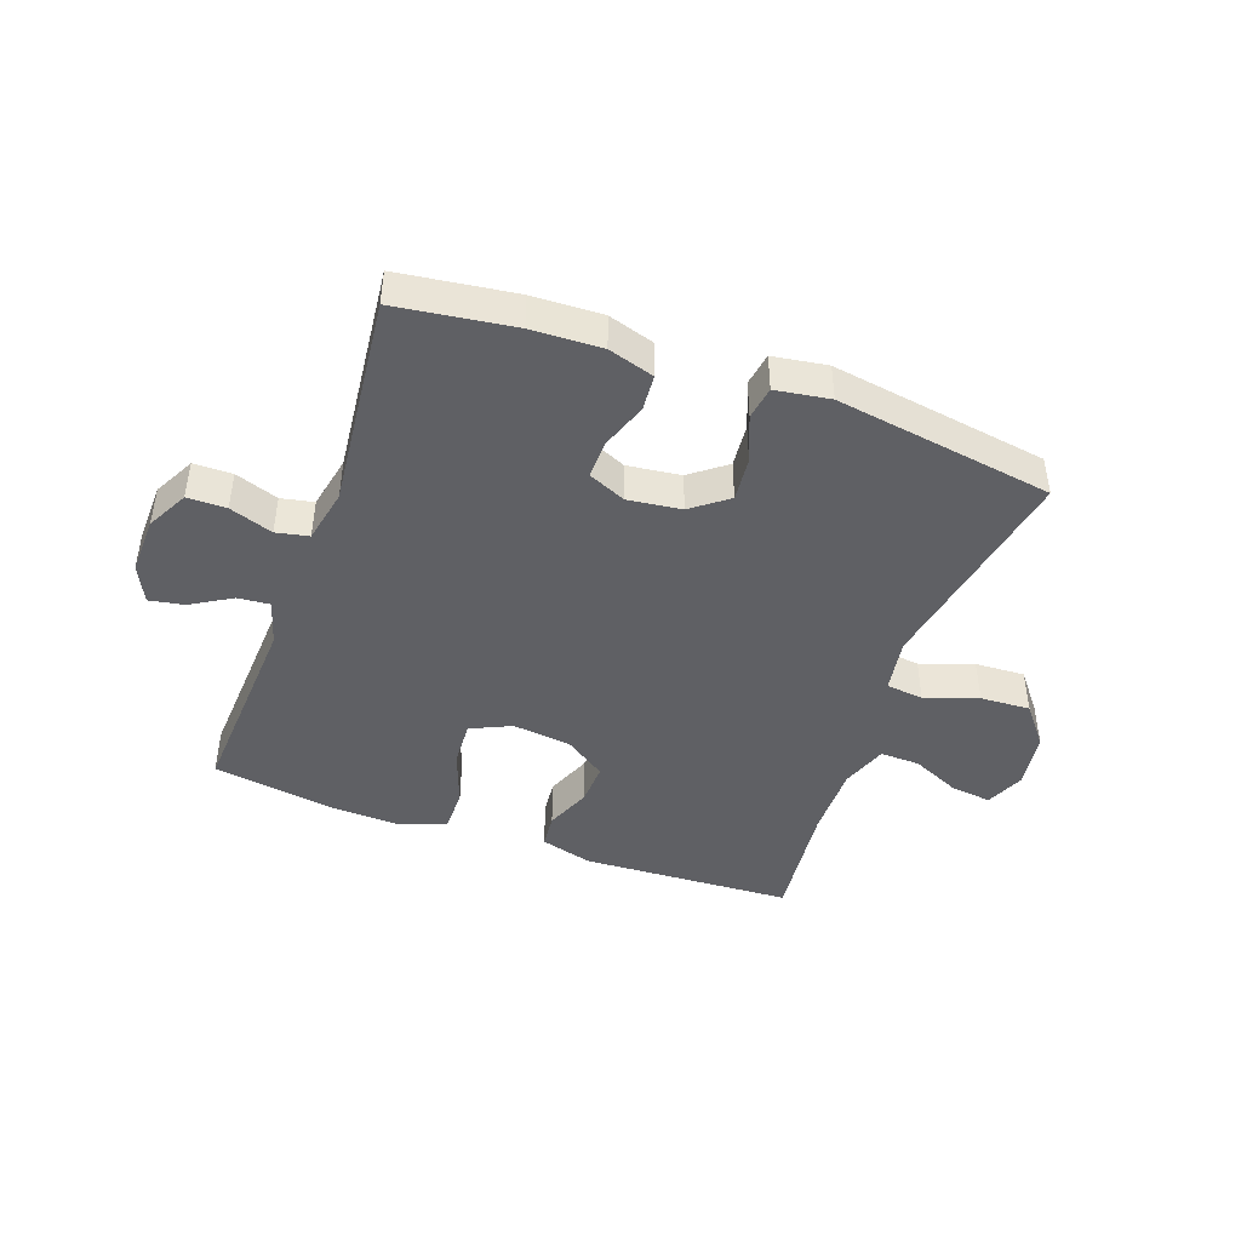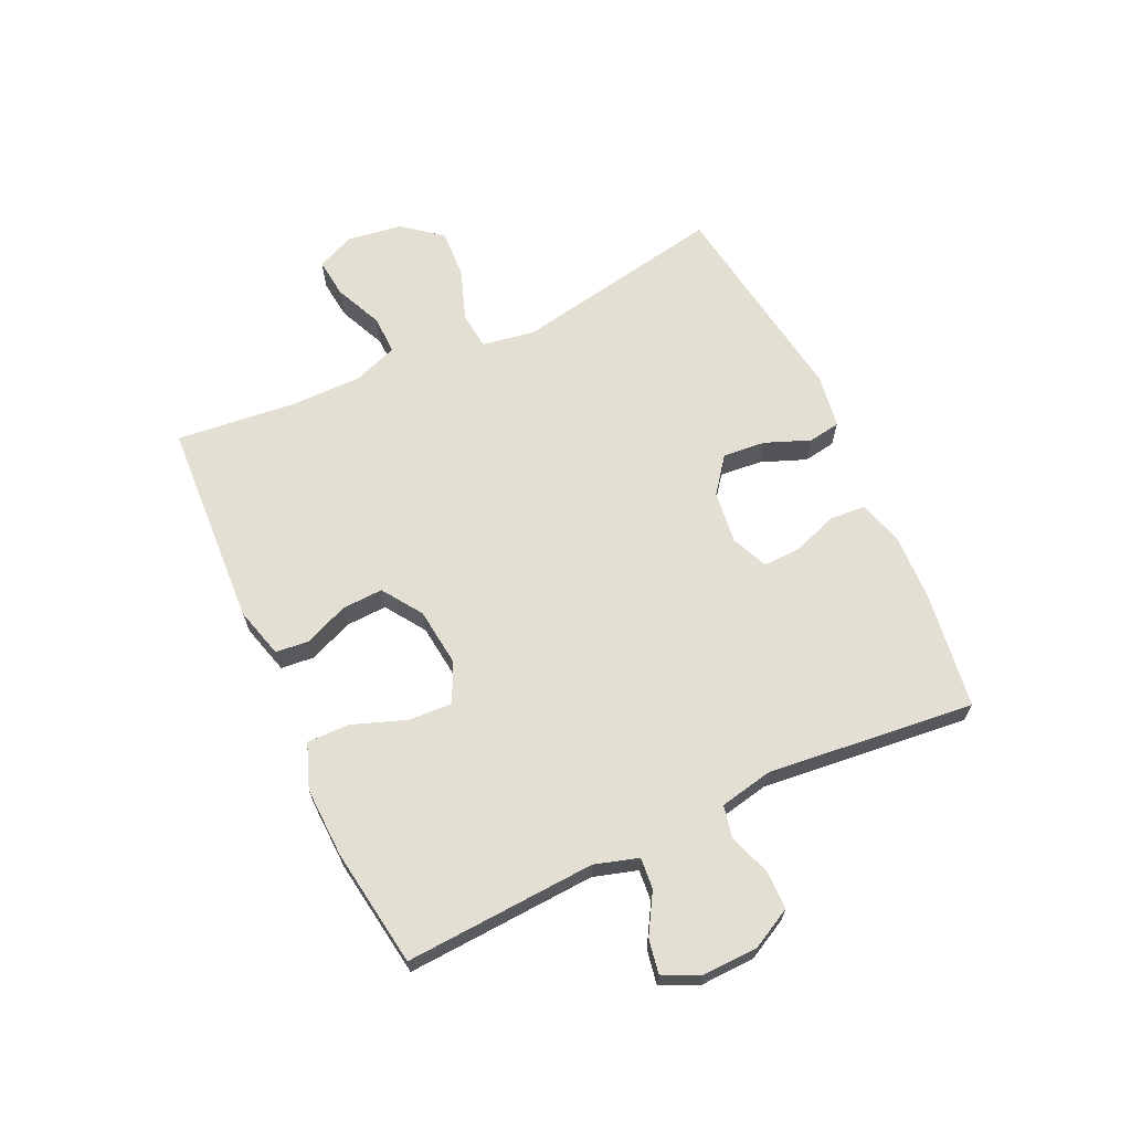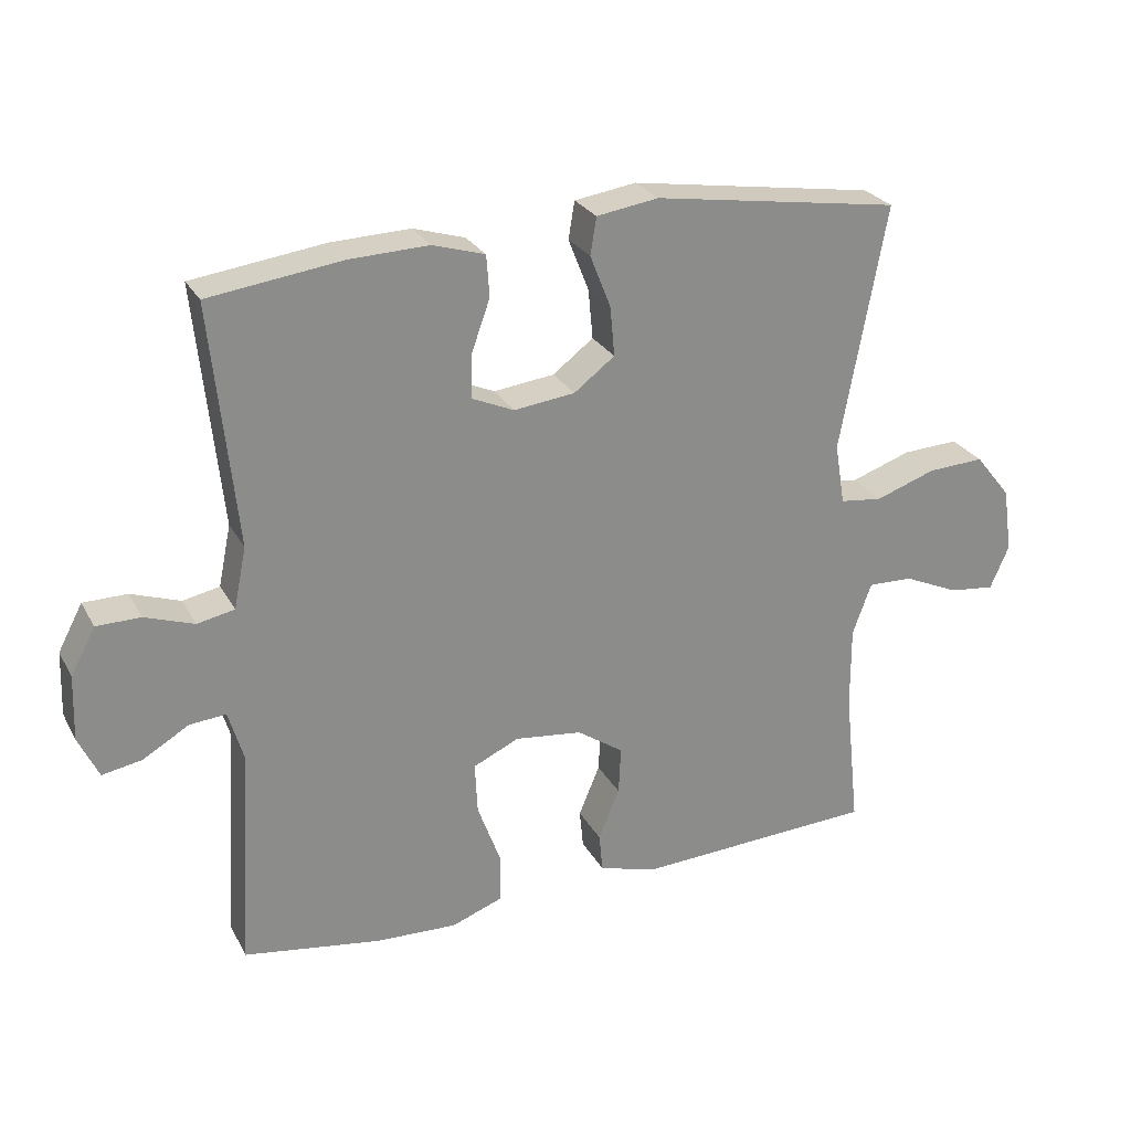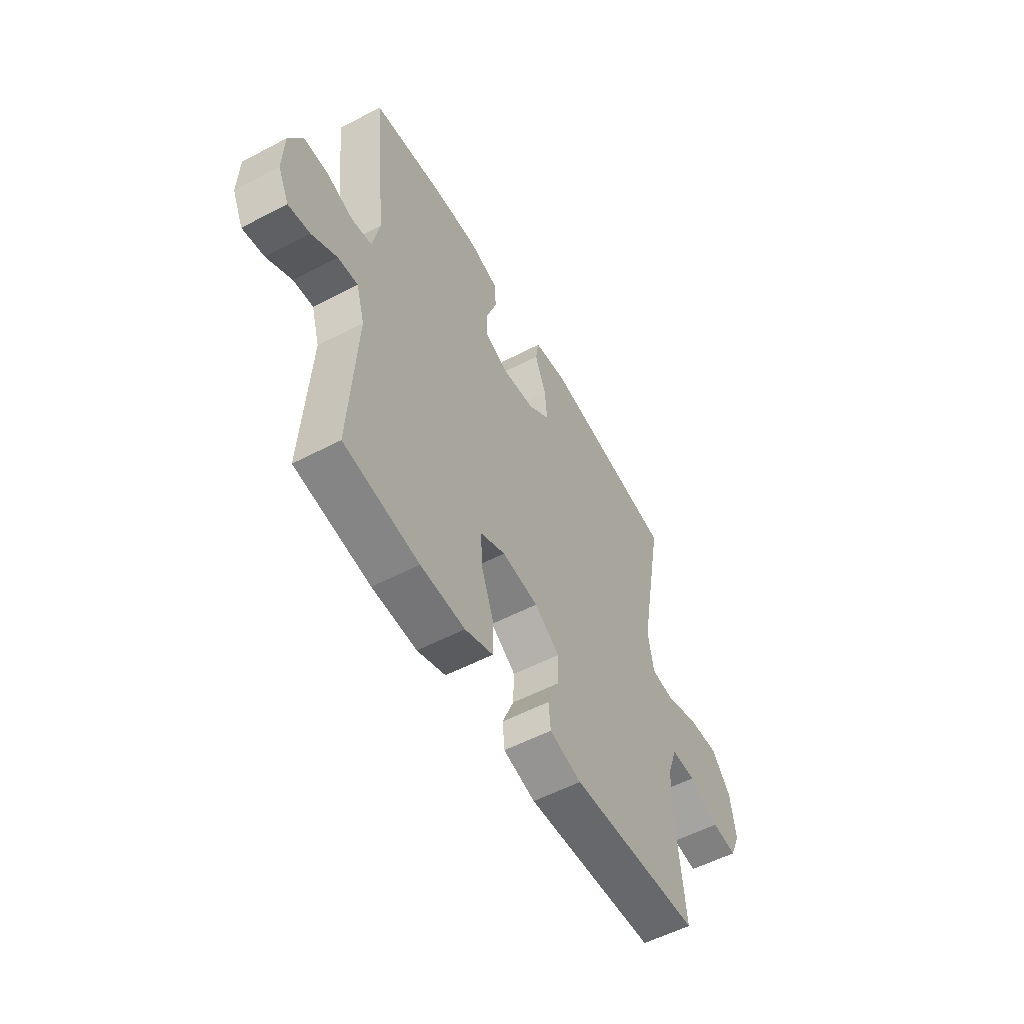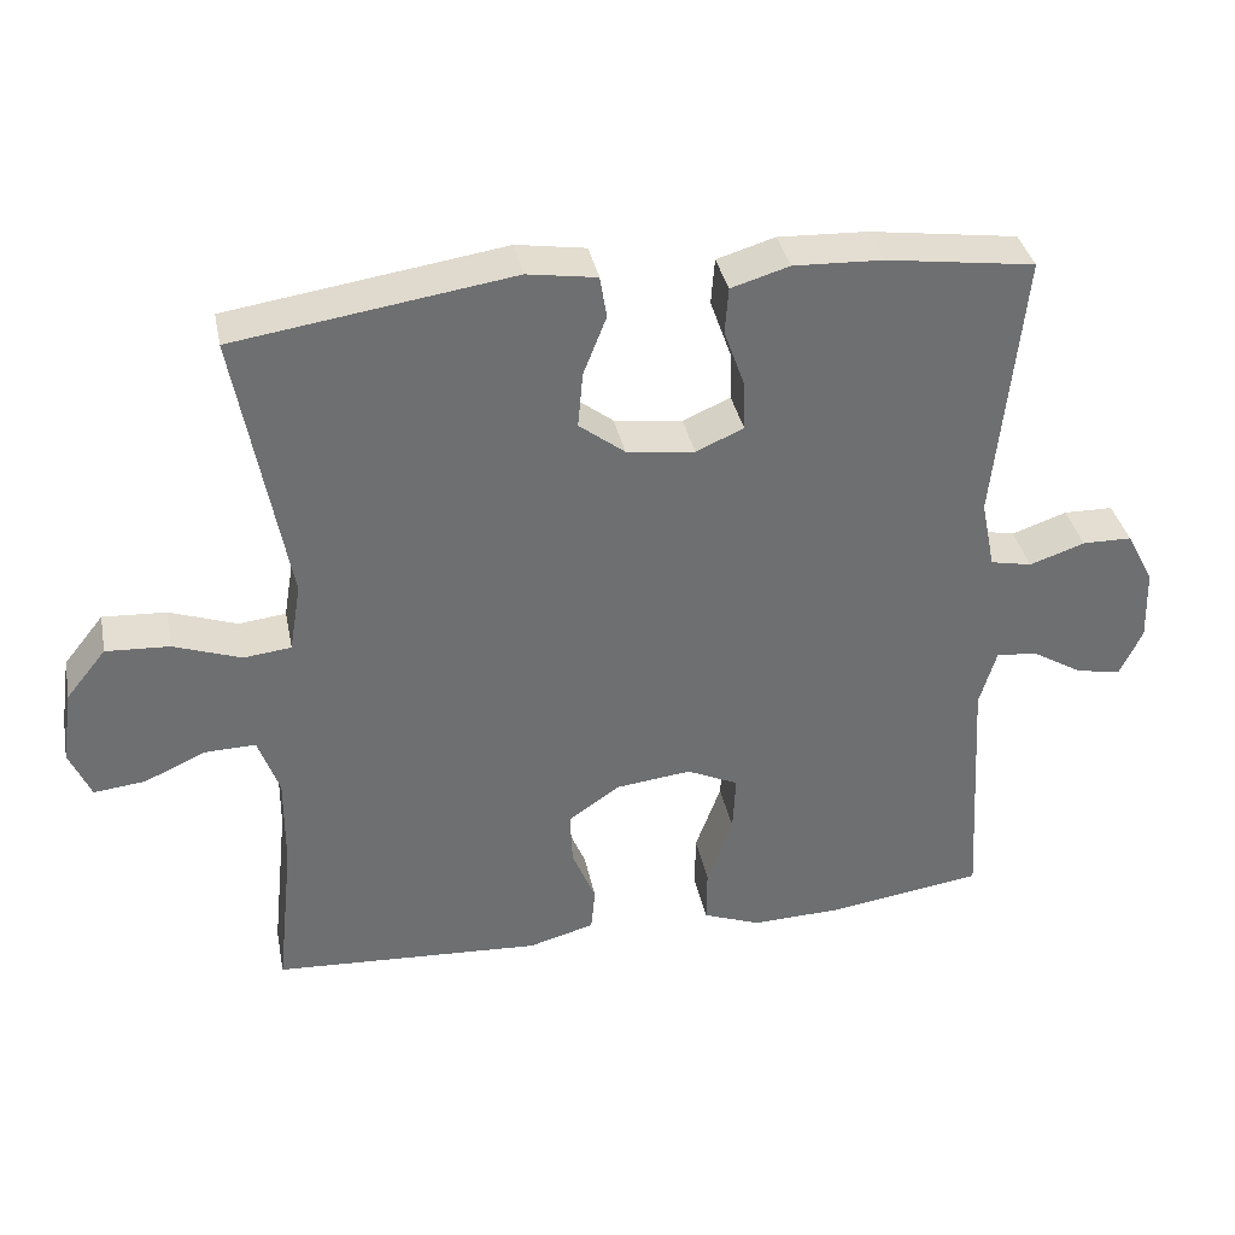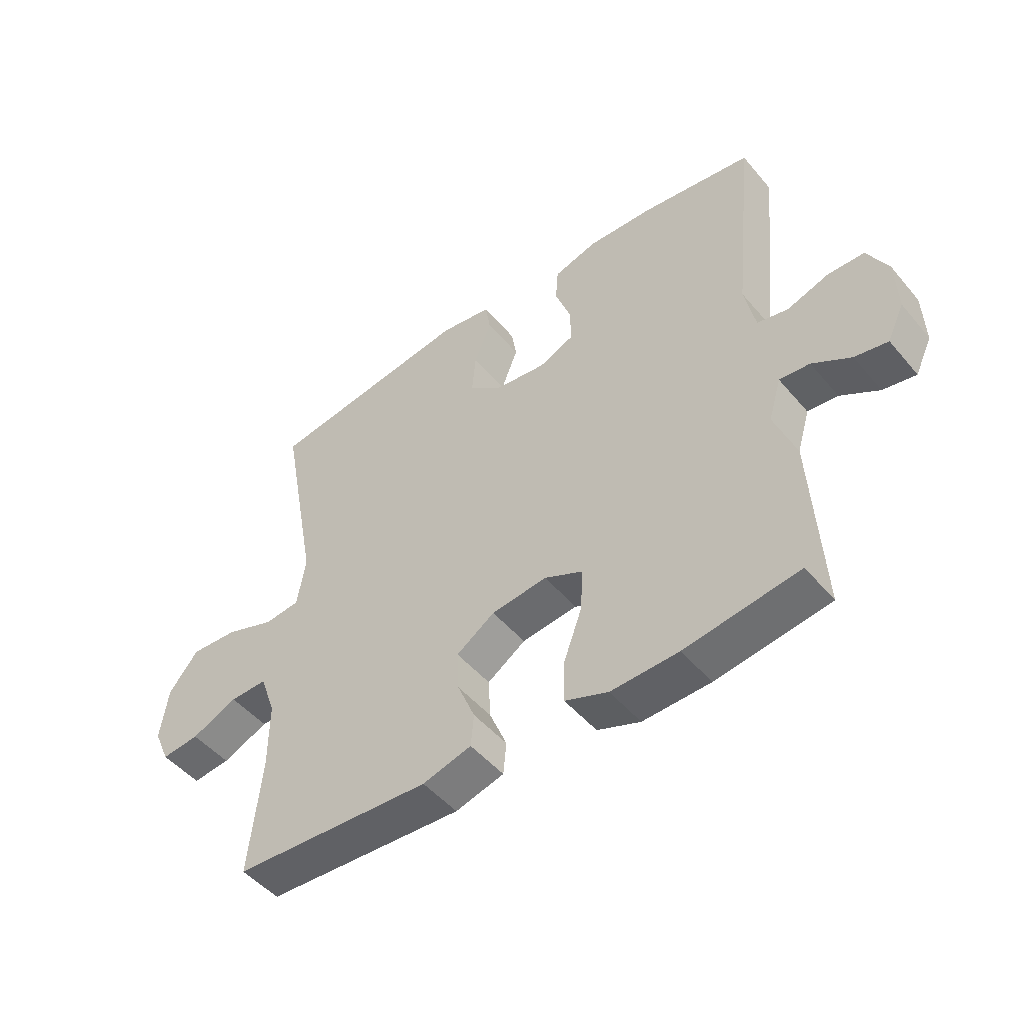
<metadata>
{"format":"obj","ext":"obj","renderer":"f3d","projection":"perspective","resolution":1024,"background":"white","views":[{"elev":-44.9,"azim":-19.8,"up":"+Y"},{"elev":66.5,"azim":-114.9,"up":"+Y"},{"elev":26.0,"azim":-23.0,"up":"+Z"},{"elev":-54.9,"azim":-61.0,"up":"+Z"},{"elev":36.0,"azim":168.7,"up":"+Z"},{"elev":-48.8,"azim":-141.8,"up":"+Z"}]}
</metadata>
<code>
o path9374
v -0.301 0.0375 -0.5326
v -0.1814 0.0375 -0.5369
v -0.1055 0.0375 -0.5086
v -0.1061 0.0375 -0.4361
v -0.1396 0.0375 -0.3448
v -0.1435 0.0375 -0.2697
v -0.07589 0.0375 -0.2385
v 0.02253 0.0375 -0.2501
v 0.09033 0.0375 -0.2962
v 0.08708 0.0375 -0.3662
v 0.05609 0.0375 -0.4406
v 0.06162 0.0375 -0.4976
v 0.1479 0.0375 -0.5214
v 0.4995 0.0375 -0.5025
v 0.4778 0.0375 -0.2981
v 0.4773 0.0375 -0.177
v 0.5051 0.0375 -0.1006
v 0.5708 0.0375 -0.1024
v 0.6523 0.0375 -0.1386
v 0.7193 0.0375 -0.1461
v 0.7472 0.0375 -0.08237
v 0.7334 0.0375 0.01242
v 0.6811 0.0375 0.07751
v 0.5978 0.0375 0.07298
v 0.5097 0.0375 0.04223
v 0.4474 0.0375 0.04948
v 0.4325 0.0375 0.1389
v 0.4995 0.0375 0.4992
v 0.1365 0.0375 0.5541
v 0.04549 0.0375 0.5402
v 0.03656 0.0375 0.4855
v 0.06679 0.0375 0.4087
v 0.07345 0.0375 0.3362
v 0.01369 0.0375 0.2906
v -0.07581 0.0375 0.2794
v -0.1384 0.0375 0.3066
v -0.1367 0.0375 0.3704
v -0.1092 0.0375 0.4472
v -0.1137 0.0375 0.5077
v -0.1902 0.0375 0.5306
v -0.3071 0.0375 0.5261
v -0.5024 0.0375 0.4992
v -0.4654 0.0375 0.1449
v -0.4838 0.0375 0.05491
v -0.5383 0.0375 0.04364
v -0.6107 0.0375 0.06855
v -0.6755 0.0375 0.06772
v -0.7116 0.0375 -0.000374
v -0.7147 0.0375 -0.09571
v -0.6852 0.0375 -0.1579
v -0.6269 0.0375 -0.1473
v -0.5593 0.0375 -0.1074
v -0.5059 0.0375 -0.1025
v -0.4837 0.0375 -0.1773
v -0.5024 0.0375 -0.5025
v -0.301 -0.0375 -0.5326
v -0.1814 -0.0375 -0.5369
v -0.1055 -0.0375 -0.5086
v -0.1061 -0.0375 -0.4361
v -0.1396 -0.0375 -0.3448
v -0.1435 -0.0375 -0.2697
v -0.07589 -0.0375 -0.2385
v 0.02253 -0.0375 -0.2501
v 0.09033 -0.0375 -0.2962
v 0.08708 -0.0375 -0.3662
v 0.05609 -0.0375 -0.4406
v 0.06162 -0.0375 -0.4976
v 0.1479 -0.0375 -0.5214
v 0.4995 -0.0375 -0.5025
v 0.4778 -0.0375 -0.2981
v 0.4773 -0.0375 -0.177
v 0.5051 -0.0375 -0.1006
v 0.5708 -0.0375 -0.1024
v 0.6523 -0.0375 -0.1386
v 0.7193 -0.0375 -0.1461
v 0.7472 -0.0375 -0.08237
v 0.7334 -0.0375 0.01242
v 0.6811 -0.0375 0.07751
v 0.5978 -0.0375 0.07298
v 0.5097 -0.0375 0.04223
v 0.4474 -0.0375 0.04948
v 0.4325 -0.0375 0.1389
v 0.4995 -0.0375 0.4992
v 0.1365 -0.0375 0.5541
v 0.04549 -0.0375 0.5402
v 0.03656 -0.0375 0.4855
v 0.06679 -0.0375 0.4087
v 0.07345 -0.0375 0.3362
v 0.01369 -0.0375 0.2906
v -0.07581 -0.0375 0.2794
v -0.1384 -0.0375 0.3066
v -0.1367 -0.0375 0.3704
v -0.1092 -0.0375 0.4472
v -0.1137 -0.0375 0.5077
v -0.1902 -0.0375 0.5306
v -0.3071 -0.0375 0.5261
v -0.5024 -0.0375 0.4992
v -0.4654 -0.0375 0.1449
v -0.4838 -0.0375 0.05491
v -0.5383 -0.0375 0.04364
v -0.6107 -0.0375 0.06855
v -0.6755 -0.0375 0.06772
v -0.7116 -0.0375 -0.000374
v -0.7147 -0.0375 -0.09571
v -0.6852 -0.0375 -0.1579
v -0.6269 -0.0375 -0.1473
v -0.5593 -0.0375 -0.1074
v -0.5059 -0.0375 -0.1025
v -0.4837 -0.0375 -0.1773
v -0.5024 -0.0375 -0.5025
v -0.301 0.0375 -0.5326
v -0.1814 0.0375 -0.5369
v -0.1055 0.0375 -0.5086
v -0.1055 0.0375 -0.5086
v 0.06162 0.0375 -0.4976
v 0.06162 0.0375 -0.4976
v 0.1479 0.0375 -0.5214
v -0.1061 0.0375 -0.4361
v -0.5024 0.0375 -0.5025
v -0.5024 0.0375 -0.5025
v 0.4995 0.0375 -0.5025
v 0.4995 0.0375 -0.5025
v 0.05609 0.0375 -0.4406
v 0.08708 0.0375 -0.3662
v -0.1396 0.0375 -0.3448
v 0.4778 0.0375 -0.2981
v 0.09033 0.0375 -0.2962
v -0.1435 0.0375 -0.2697
v -0.1435 0.0375 -0.2697
v 0.4773 0.0375 -0.177
v -0.4837 0.0375 -0.1773
v 0.02253 0.0375 -0.2501
v -0.07589 0.0375 -0.2385
v -0.5059 0.0375 -0.1025
v -0.5059 0.0375 -0.1025
v 0.5051 0.0375 -0.1006
v 0.5051 0.0375 -0.1006
v -0.7147 0.0375 -0.09571
v -0.6852 0.0375 -0.1579
v -0.6852 0.0375 -0.1579
v -0.6269 0.0375 -0.1473
v -0.5593 0.0375 -0.1074
v 0.6523 0.0375 -0.1386
v 0.7193 0.0375 -0.1461
v 0.7193 0.0375 -0.1461
v 0.7472 0.0375 -0.08237
v 0.5708 0.0375 -0.1024
v -0.7116 0.0375 -0.000374
v 0.7334 0.0375 0.01242
v -0.6755 0.0375 0.06772
v -0.6755 0.0375 0.06772
v 0.6811 0.0375 0.07751
v 0.5097 0.0375 0.04223
v 0.4474 0.0375 0.04948
v 0.4474 0.0375 0.04948
v 0.5978 0.0375 0.07298
v -0.6107 0.0375 0.06855
v -0.5383 0.0375 0.04364
v -0.4838 0.0375 0.05491
v -0.4838 0.0375 0.05491
v 0.4325 0.0375 0.1389
v -0.4654 0.0375 0.1449
v 0.01369 0.0375 0.2906
v -0.07581 0.0375 0.2794
v -0.1384 0.0375 0.3066
v -0.1384 0.0375 0.3066
v 0.07345 0.0375 0.3362
v -0.1367 0.0375 0.3704
v 0.06679 0.0375 0.4087
v -0.1092 0.0375 0.4472
v -0.5024 0.0375 0.4992
v -0.5024 0.0375 0.4992
v 0.03656 0.0375 0.4855
v -0.1137 0.0375 0.5077
v -0.1137 0.0375 0.5077
v 0.4995 0.0375 0.4992
v 0.4995 0.0375 0.4992
v 0.04549 0.0375 0.5402
v 0.04549 0.0375 0.5402
v -0.1902 0.0375 0.5306
v -0.3071 0.0375 0.5261
v 0.1365 0.0375 0.5541
v -0.301 -0.0375 -0.5326
v -0.1814 -0.0375 -0.5369
v -0.1055 -0.0375 -0.5086
v -0.1055 -0.0375 -0.5086
v 0.06162 -0.0375 -0.4976
v 0.06162 -0.0375 -0.4976
v 0.1479 -0.0375 -0.5214
v -0.1061 -0.0375 -0.4361
v -0.5024 -0.0375 -0.5025
v -0.5024 -0.0375 -0.5025
v 0.4995 -0.0375 -0.5025
v 0.4995 -0.0375 -0.5025
v 0.05609 -0.0375 -0.4406
v 0.08708 -0.0375 -0.3662
v -0.1396 -0.0375 -0.3448
v 0.4778 -0.0375 -0.2981
v 0.09033 -0.0375 -0.2962
v -0.1435 -0.0375 -0.2697
v -0.1435 -0.0375 -0.2697
v 0.4773 -0.0375 -0.177
v -0.4837 -0.0375 -0.1773
v 0.02253 -0.0375 -0.2501
v -0.07589 -0.0375 -0.2385
v -0.5059 -0.0375 -0.1025
v -0.5059 -0.0375 -0.1025
v 0.5051 -0.0375 -0.1006
v 0.5051 -0.0375 -0.1006
v -0.7147 -0.0375 -0.09571
v -0.6852 -0.0375 -0.1579
v -0.6852 -0.0375 -0.1579
v -0.6269 -0.0375 -0.1473
v -0.5593 -0.0375 -0.1074
v 0.6523 -0.0375 -0.1386
v 0.7193 -0.0375 -0.1461
v 0.7193 -0.0375 -0.1461
v 0.7472 -0.0375 -0.08237
v 0.5708 -0.0375 -0.1024
v -0.7116 -0.0375 -0.000374
v 0.7334 -0.0375 0.01242
v -0.6755 -0.0375 0.06772
v -0.6755 -0.0375 0.06772
v 0.6811 -0.0375 0.07751
v 0.5097 -0.0375 0.04223
v 0.4474 -0.0375 0.04948
v 0.4474 -0.0375 0.04948
v 0.5978 -0.0375 0.07298
v -0.6107 -0.0375 0.06855
v -0.5383 -0.0375 0.04364
v -0.4838 -0.0375 0.05491
v -0.4838 -0.0375 0.05491
v 0.4325 -0.0375 0.1389
v -0.4654 -0.0375 0.1449
v 0.01369 -0.0375 0.2906
v -0.07581 -0.0375 0.2794
v -0.1384 -0.0375 0.3066
v -0.1384 -0.0375 0.3066
v 0.07345 -0.0375 0.3362
v -0.1367 -0.0375 0.3704
v 0.06679 -0.0375 0.4087
v -0.1092 -0.0375 0.4472
v -0.5024 -0.0375 0.4992
v -0.5024 -0.0375 0.4992
v 0.03656 -0.0375 0.4855
v -0.1137 -0.0375 0.5077
v -0.1137 -0.0375 0.5077
v 0.4995 -0.0375 0.4992
v 0.4995 -0.0375 0.4992
v 0.04549 -0.0375 0.5402
v 0.04549 -0.0375 0.5402
v -0.1902 -0.0375 0.5306
v -0.3071 -0.0375 0.5261
v 0.1365 -0.0375 0.5541
f 241 239 254
f 235 233 239
f 220 214 229
f 221 215 218
f 195 189 196
f 226 199 202
f 229 214 230
f 235 205 204
f 198 189 193
f 203 200 206
f 183 203 191
f 235 204 226
f 228 219 221
f 206 200 231
f 226 233 235
f 228 221 224
f 198 196 189
f 199 198 202
f 210 214 220
f 234 236 237
f 222 220 229
f 246 252 242
f 190 184 185
f 183 197 203
f 197 184 190
f 234 237 253
f 204 199 226
f 196 198 199
f 248 239 233
f 211 213 210
f 214 206 230
f 208 219 225
f 215 221 219
f 237 240 253
f 231 205 236
f 214 210 213
f 226 208 225
f 187 189 195
f 231 200 205
f 218 215 216
f 242 252 240
f 184 197 183
f 243 234 253
f 226 202 208
f 200 203 197
f 225 219 228
f 253 240 252
f 231 236 234
f 245 254 250
f 254 239 248
f 241 254 245
f 236 205 235
f 230 206 231
f 1 2 57 56
f 2 114 186 57
f 116 13 68 188
f 3 4 59 58
f 120 1 56 192
f 13 122 194 68
f 11 12 67 66
f 10 11 66 65
f 4 5 60 59
f 14 15 70 69
f 9 10 65 64
f 5 129 201 60
f 15 16 71 70
f 54 55 110 109
f 8 9 64 63
f 6 7 62 61
f 7 8 63 62
f 135 54 109 207
f 16 137 209 71
f 49 140 212 104
f 50 51 106 105
f 51 52 107 106
f 19 145 217 74
f 20 21 76 75
f 18 19 74 73
f 52 53 108 107
f 17 18 73 72
f 48 49 104 103
f 21 22 77 76
f 151 48 103 223
f 22 23 78 77
f 25 155 227 80
f 24 25 80 79
f 23 24 79 78
f 46 47 102 101
f 45 46 101 100
f 160 45 100 232
f 26 27 82 81
f 43 44 99 98
f 34 35 90 89
f 35 166 238 90
f 33 34 89 88
f 36 37 92 91
f 32 33 88 87
f 37 38 93 92
f 172 43 98 244
f 31 32 87 86
f 38 175 247 93
f 27 177 249 82
f 179 31 86 251
f 39 40 95 94
f 41 42 97 96
f 40 41 96 95
f 29 30 85 84
f 28 29 84 83
f 169 182 167
f 163 167 161
f 148 157 142
f 149 146 143
f 123 124 117
f 154 130 127
f 157 158 142
f 163 132 133
f 126 121 117
f 131 134 128
f 111 119 131
f 163 154 132
f 156 149 147
f 134 159 128
f 154 163 161
f 156 152 149
f 126 117 124
f 127 130 126
f 138 148 142
f 162 165 164
f 150 157 148
f 174 170 180
f 118 113 112
f 111 131 125
f 125 118 112
f 162 181 165
f 132 154 127
f 124 127 126
f 176 161 167
f 139 138 141
f 142 158 134
f 136 153 147
f 143 147 149
f 165 181 168
f 159 164 133
f 142 141 138
f 154 153 136
f 115 123 117
f 159 133 128
f 146 144 143
f 170 168 180
f 112 111 125
f 171 181 162
f 154 136 130
f 128 125 131
f 153 156 147
f 181 180 168
f 159 162 164
f 173 178 182
f 182 176 167
f 169 173 182
f 164 163 133
f 158 159 134

</code>
